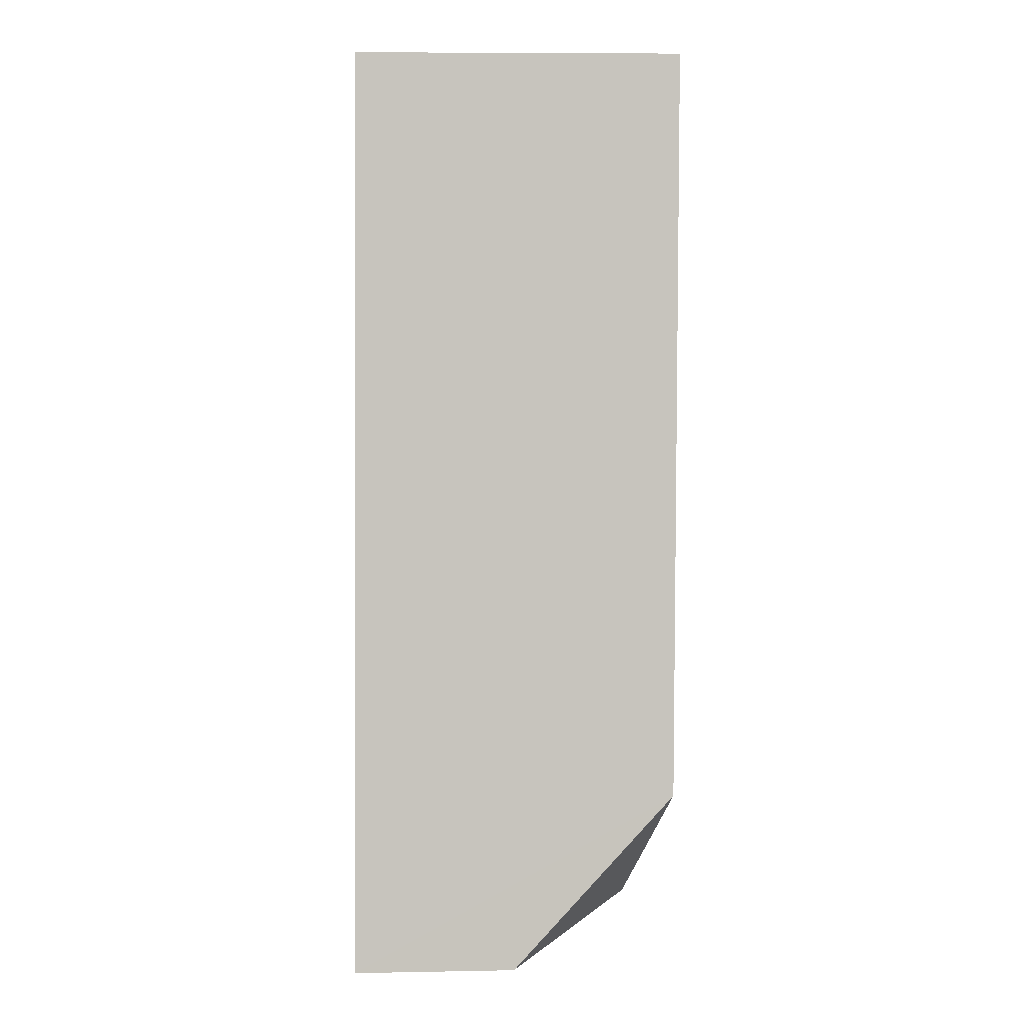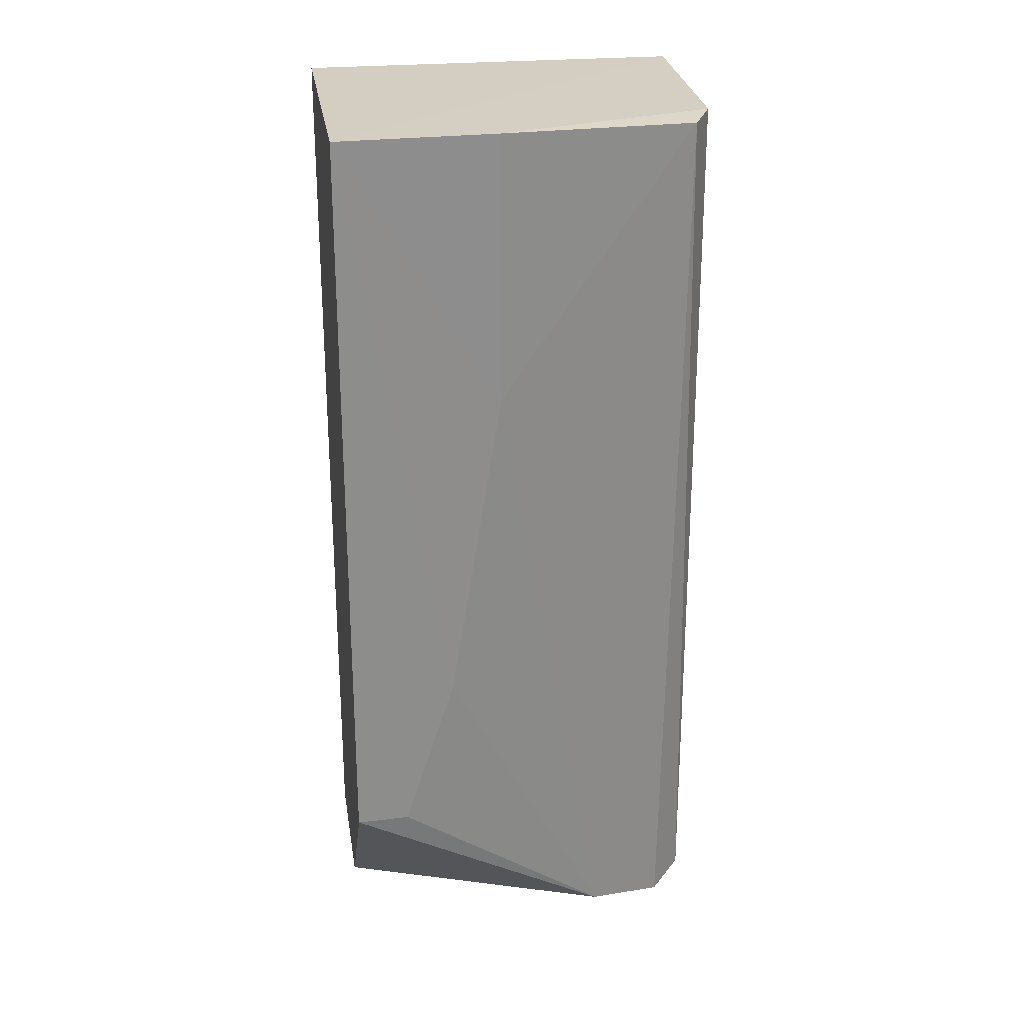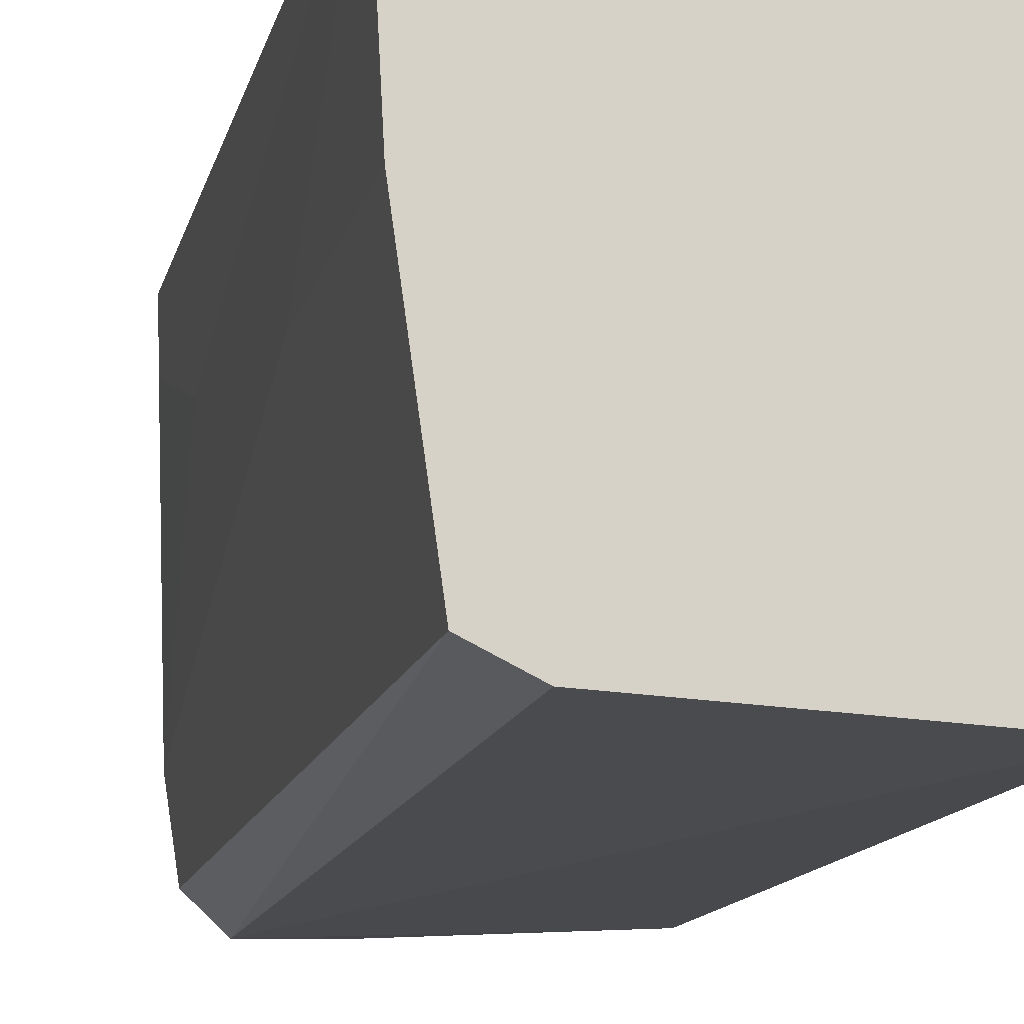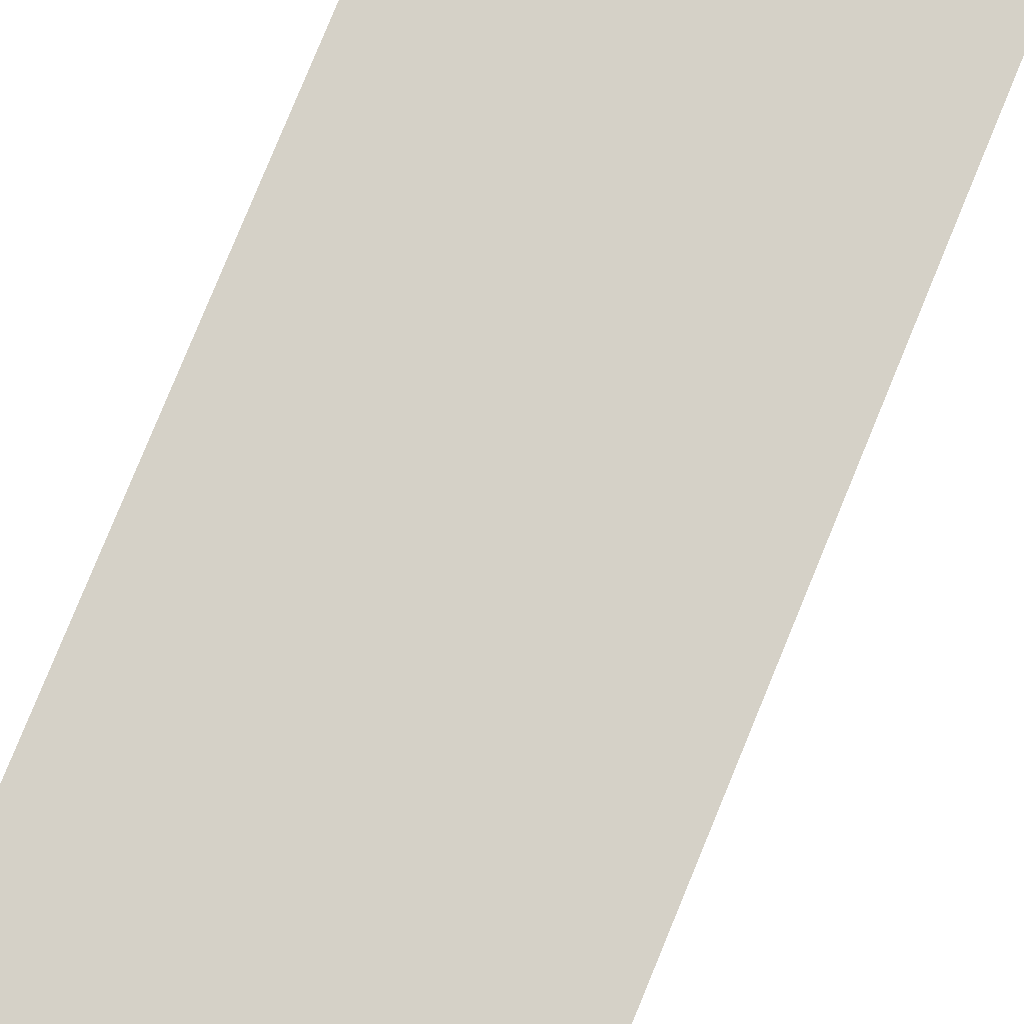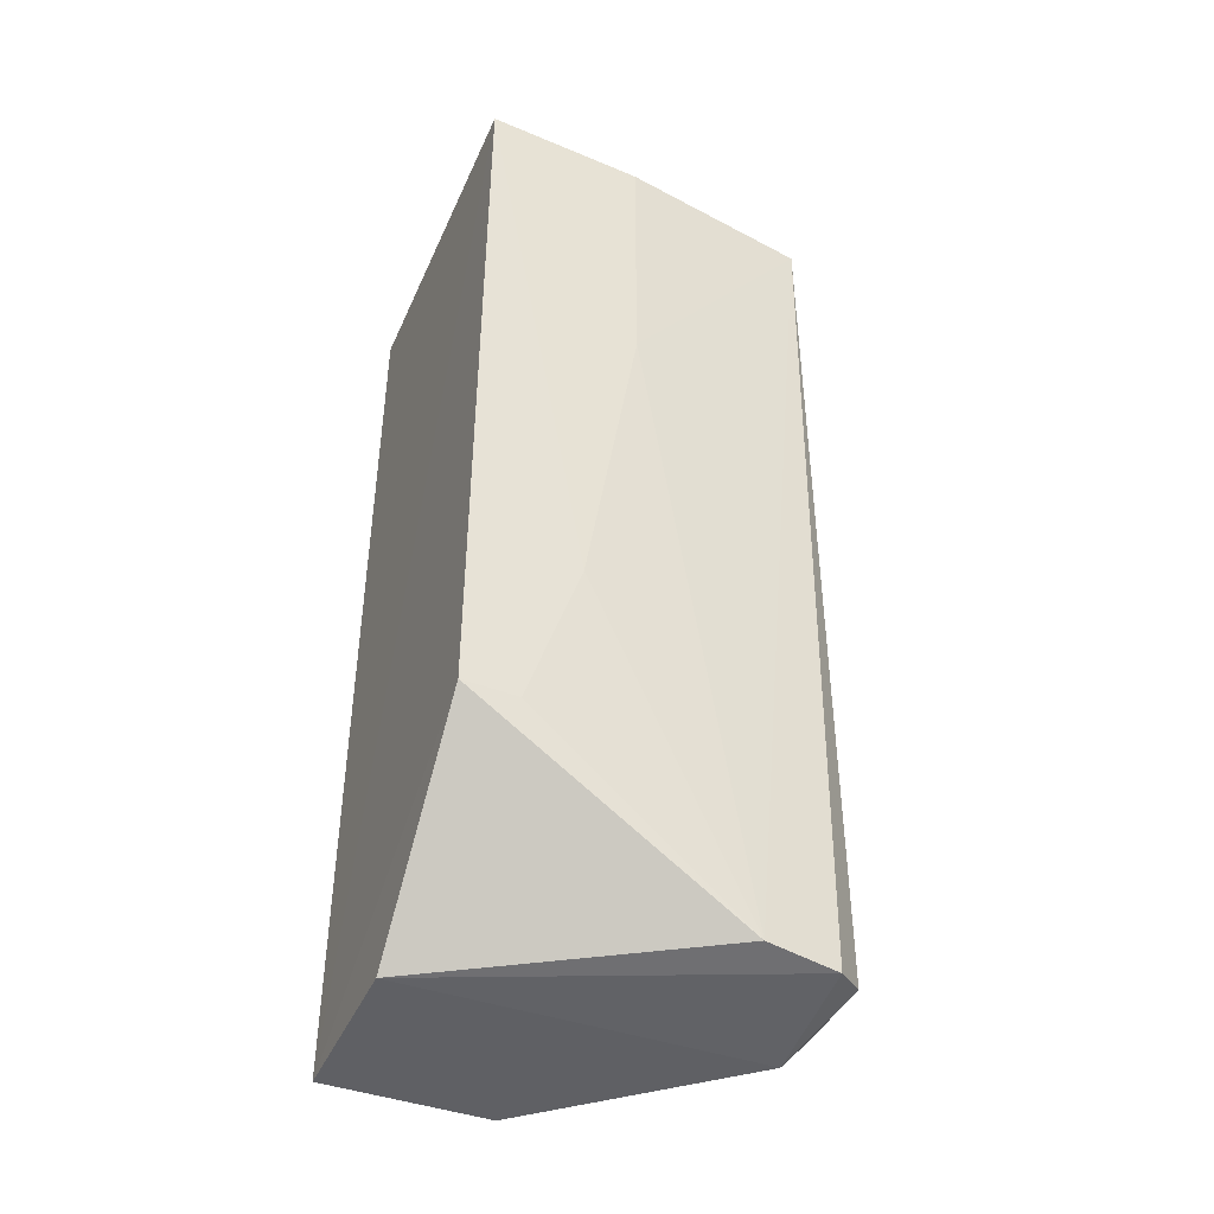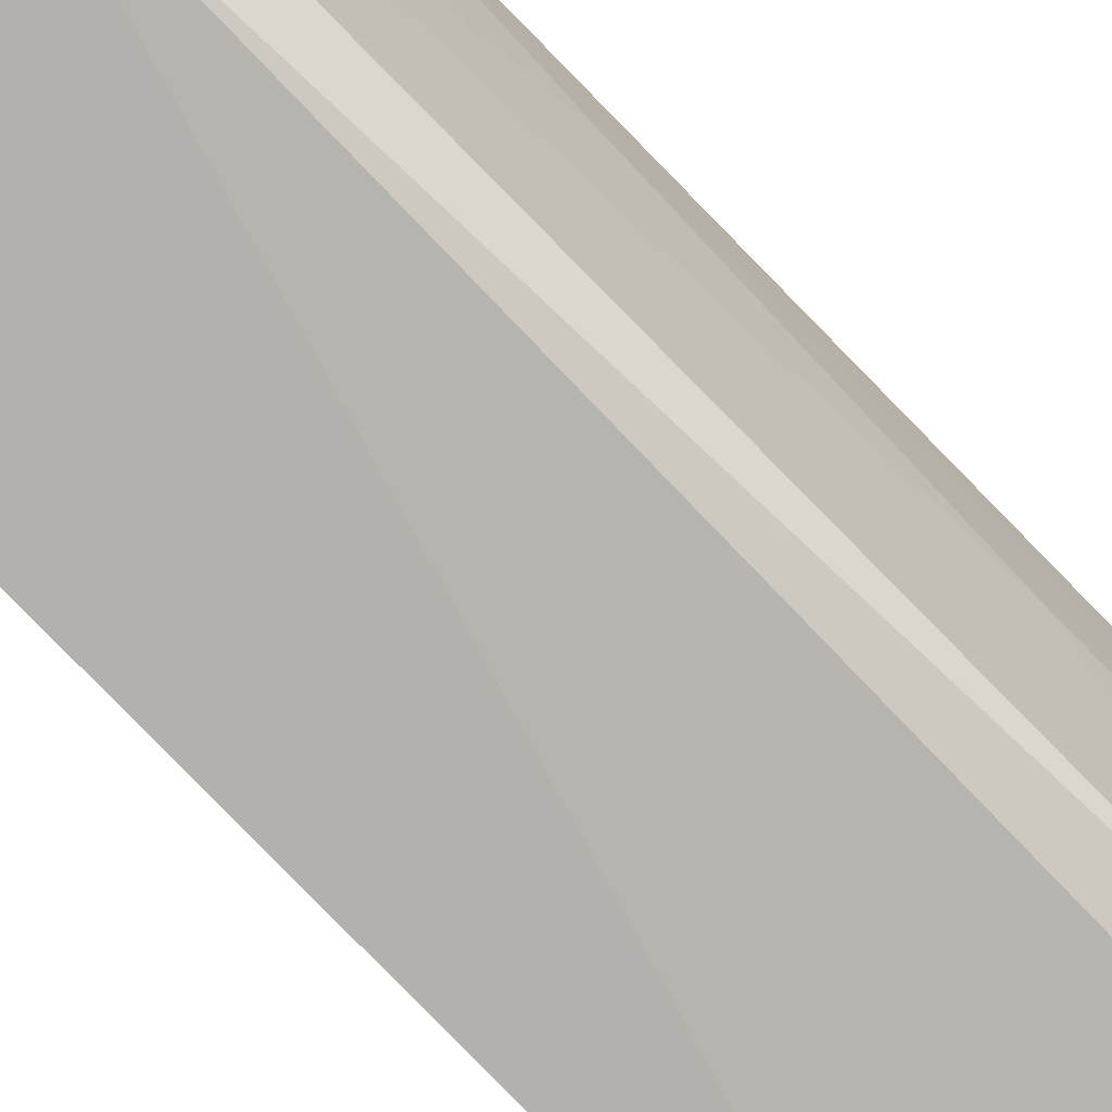
<metadata>
{"format":"obj","ext":"obj","renderer":"f3d","projection":"perspective","resolution":1024,"background":"white","views":[{"elev":0.4,"azim":178.5,"up":"+Z"},{"elev":25.3,"azim":-98.9,"up":"+Z"},{"elev":-13.0,"azim":-12.4,"up":"+Y"},{"elev":79.1,"azim":-158.0,"up":"+Y"},{"elev":-43.4,"azim":-113.2,"up":"+Z"},{"elev":-78.5,"azim":-136.0,"up":"+Y"}]}
</metadata>
<code>
v -0.03088 -0.01129 0.03118
v -0.03084 -0.02412 0.03119
v -0.03087 -0.01128 0.0003175
v -0.03622 -0.01128 0.000383
v -0.04178 -0.01122 0.03119
v -0.03919 -0.02374 0.001471
v -0.04158 -0.01123 0.006242
v -0.03091 -0.02386 0.00626
v -0.03625 -0.02282 0.0005071
v -0.04055 -0.02297 0.03106
v -0.04062 -0.02022 0.001168
v -0.03087 -0.01663 0.0003452
v -0.03639 -0.02367 0.001453
v -0.03913 -0.0237 0.03116
v -0.04024 -0.02266 0.001054
v -0.04146 -0.01649 0.02228
v -0.0415 -0.01649 0.03118
v -0.04149 -0.01476 0.01158
v -0.04153 -0.01301 0.006255
f 1 2 3
f 5 2 1
f 5 1 3
f 7 5 3
f 7 3 4
f 8 2 6
f 11 7 4
f 12 3 2
f 12 2 8
f 12 8 9
f 12 9 4
f 12 4 3
f 13 9 8
f 13 8 6
f 13 6 9
f 14 10 6
f 14 6 2
f 15 6 10
f 15 10 11
f 15 9 6
f 15 11 4
f 15 4 9
f 16 11 10
f 17 14 2
f 17 2 5
f 17 10 14
f 17 16 10
f 17 5 16
f 18 16 5
f 18 11 16
f 19 18 5
f 19 5 7
f 19 7 11
f 19 11 18

</code>
